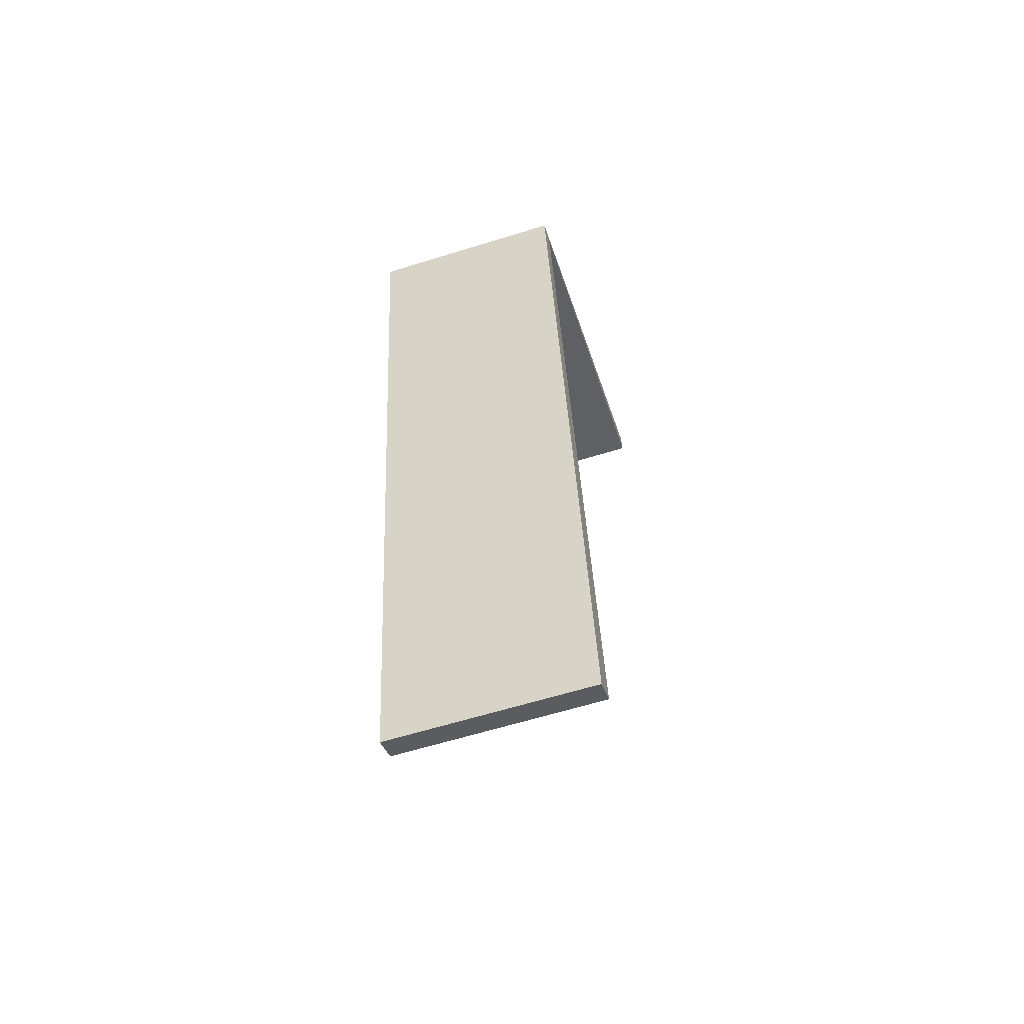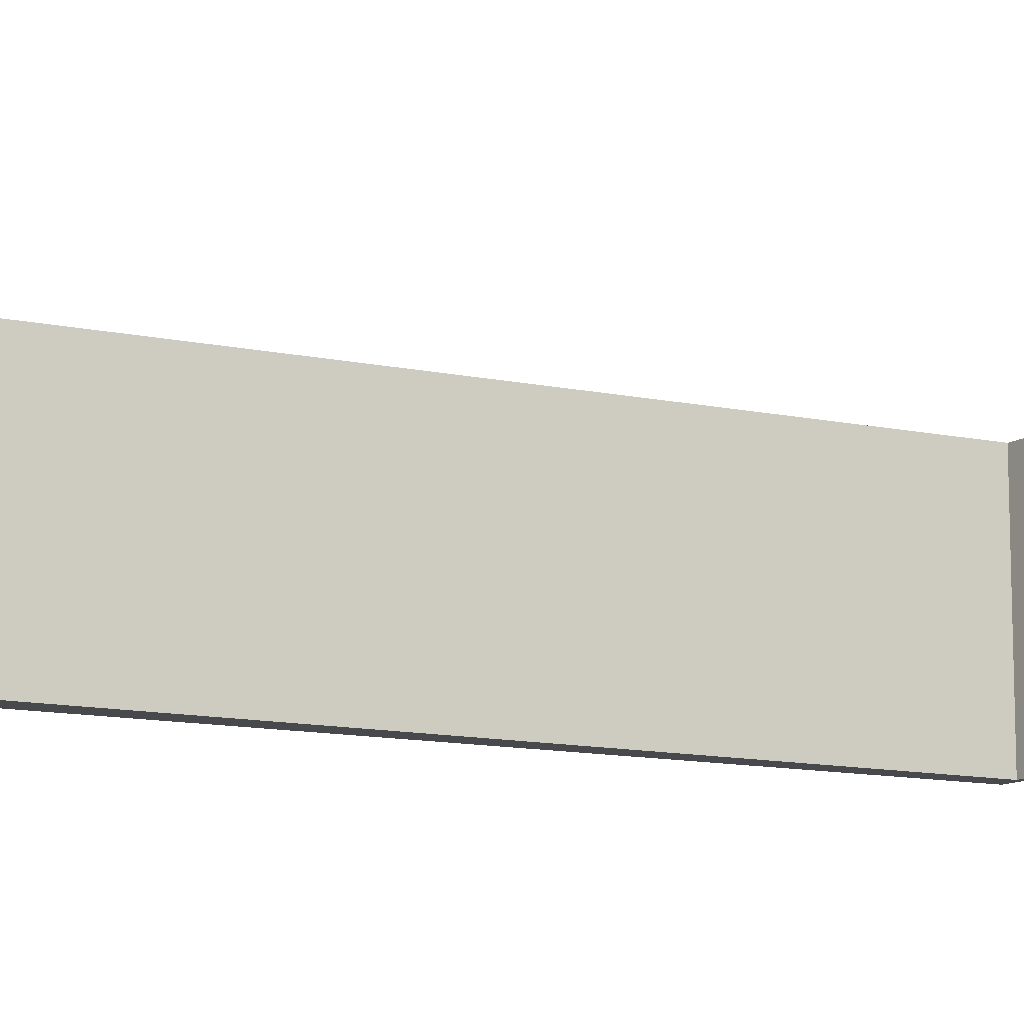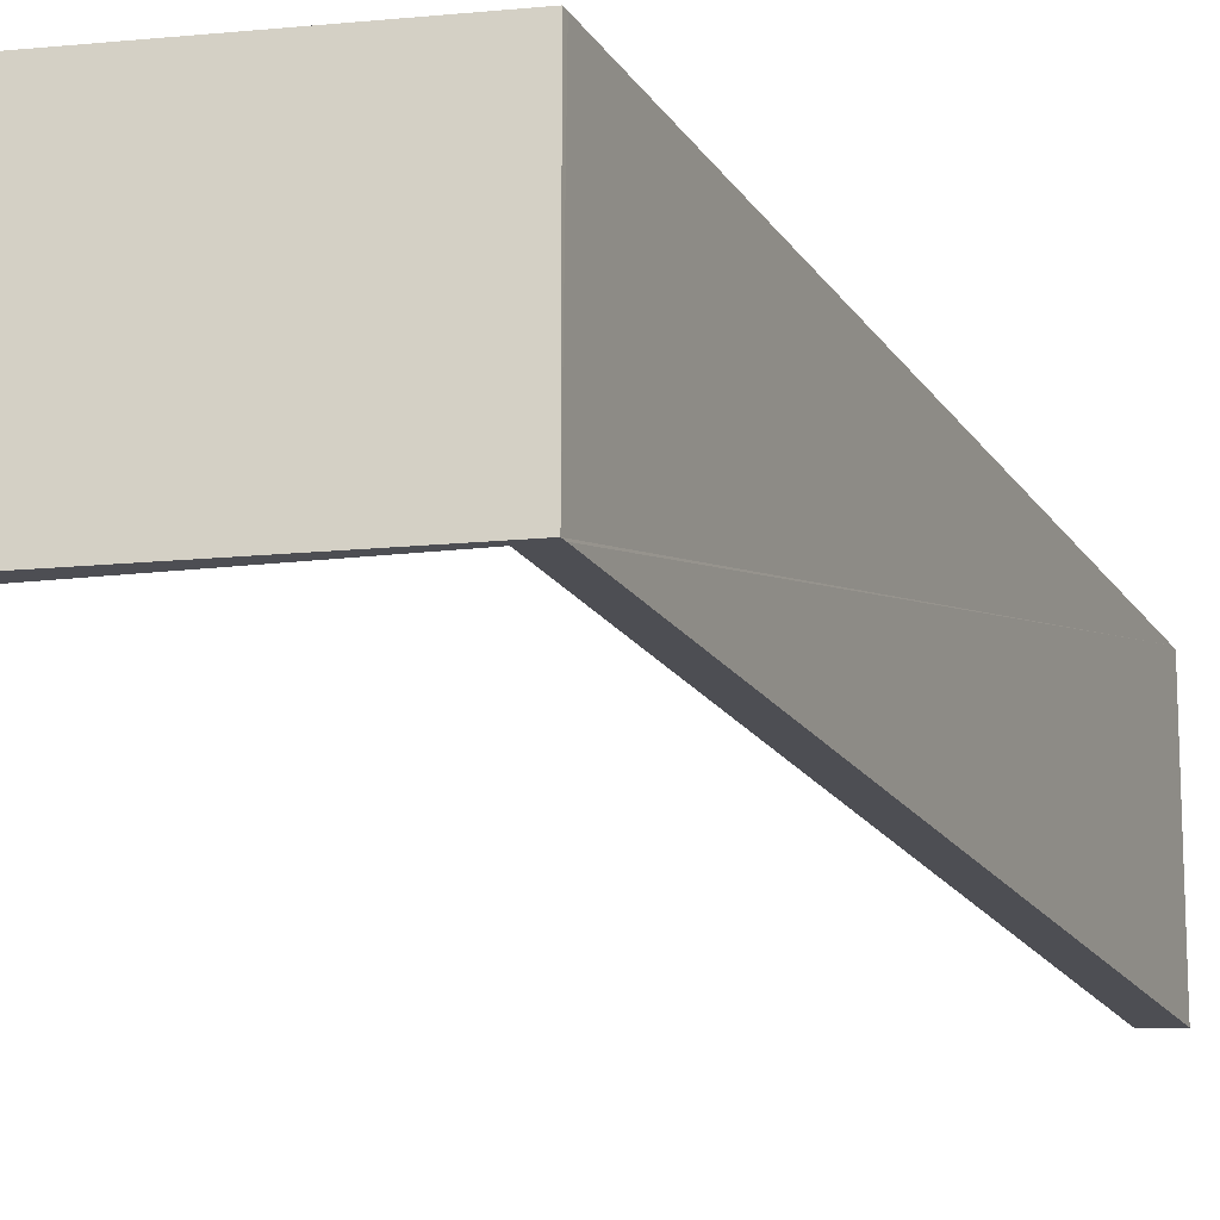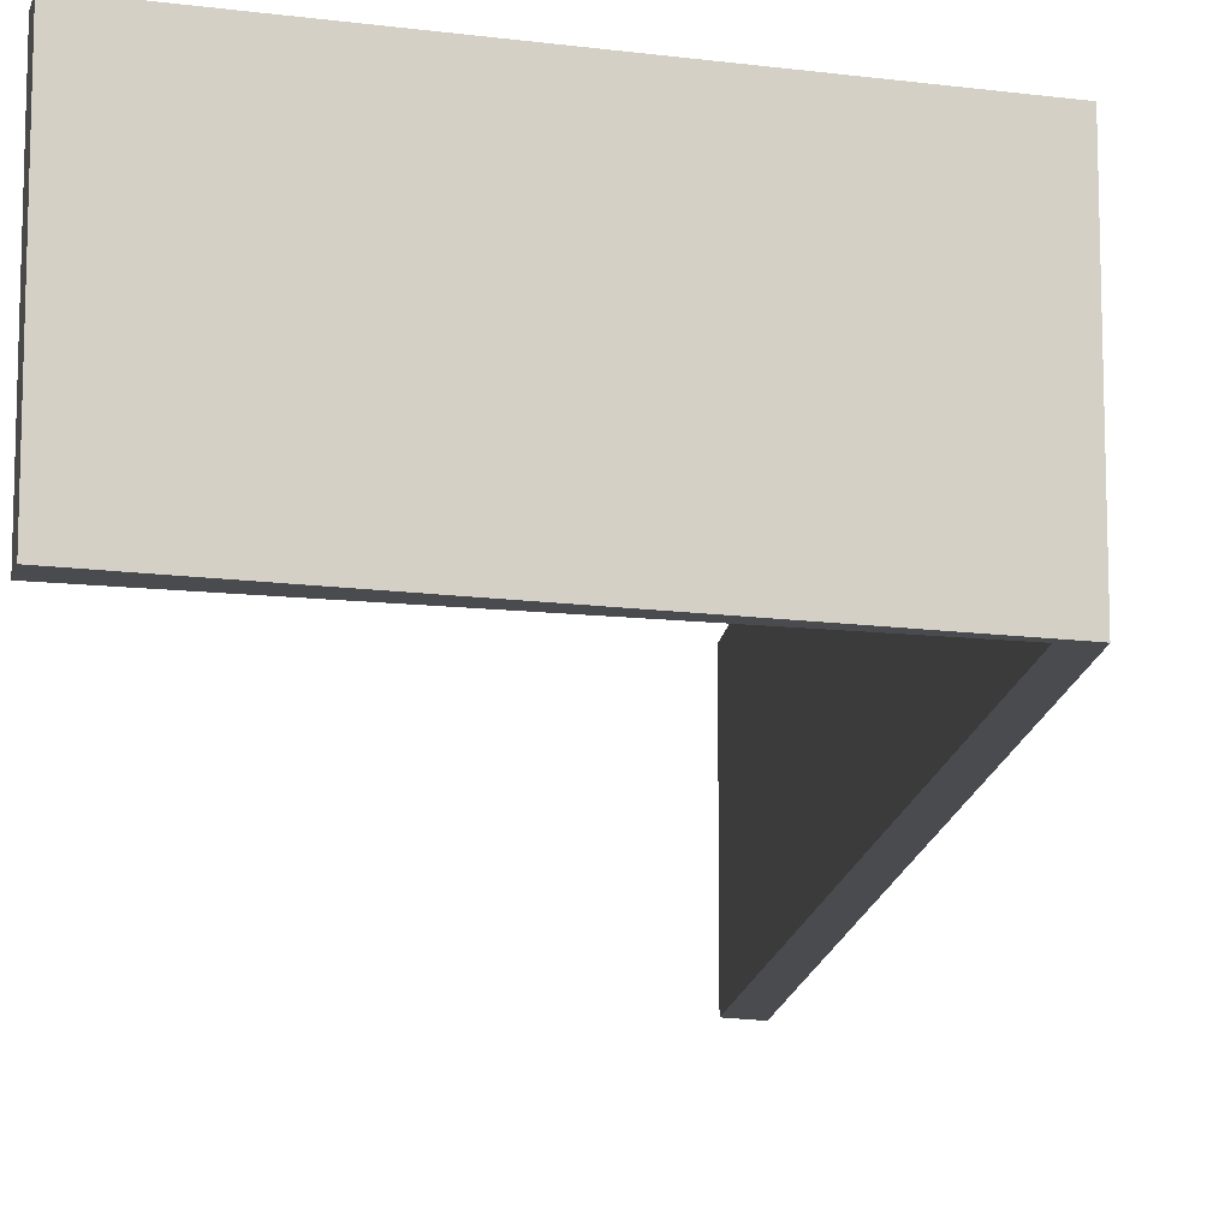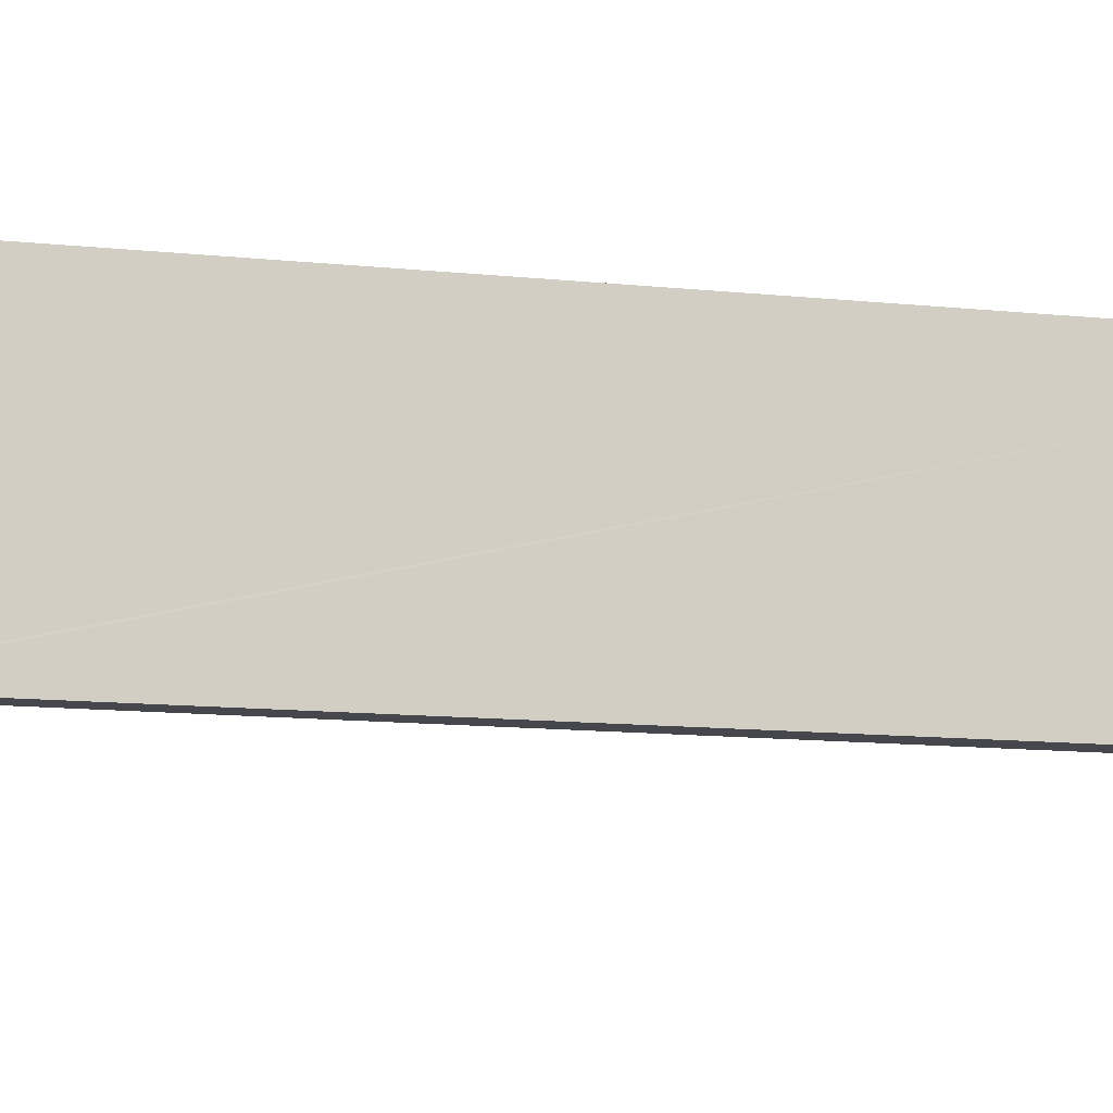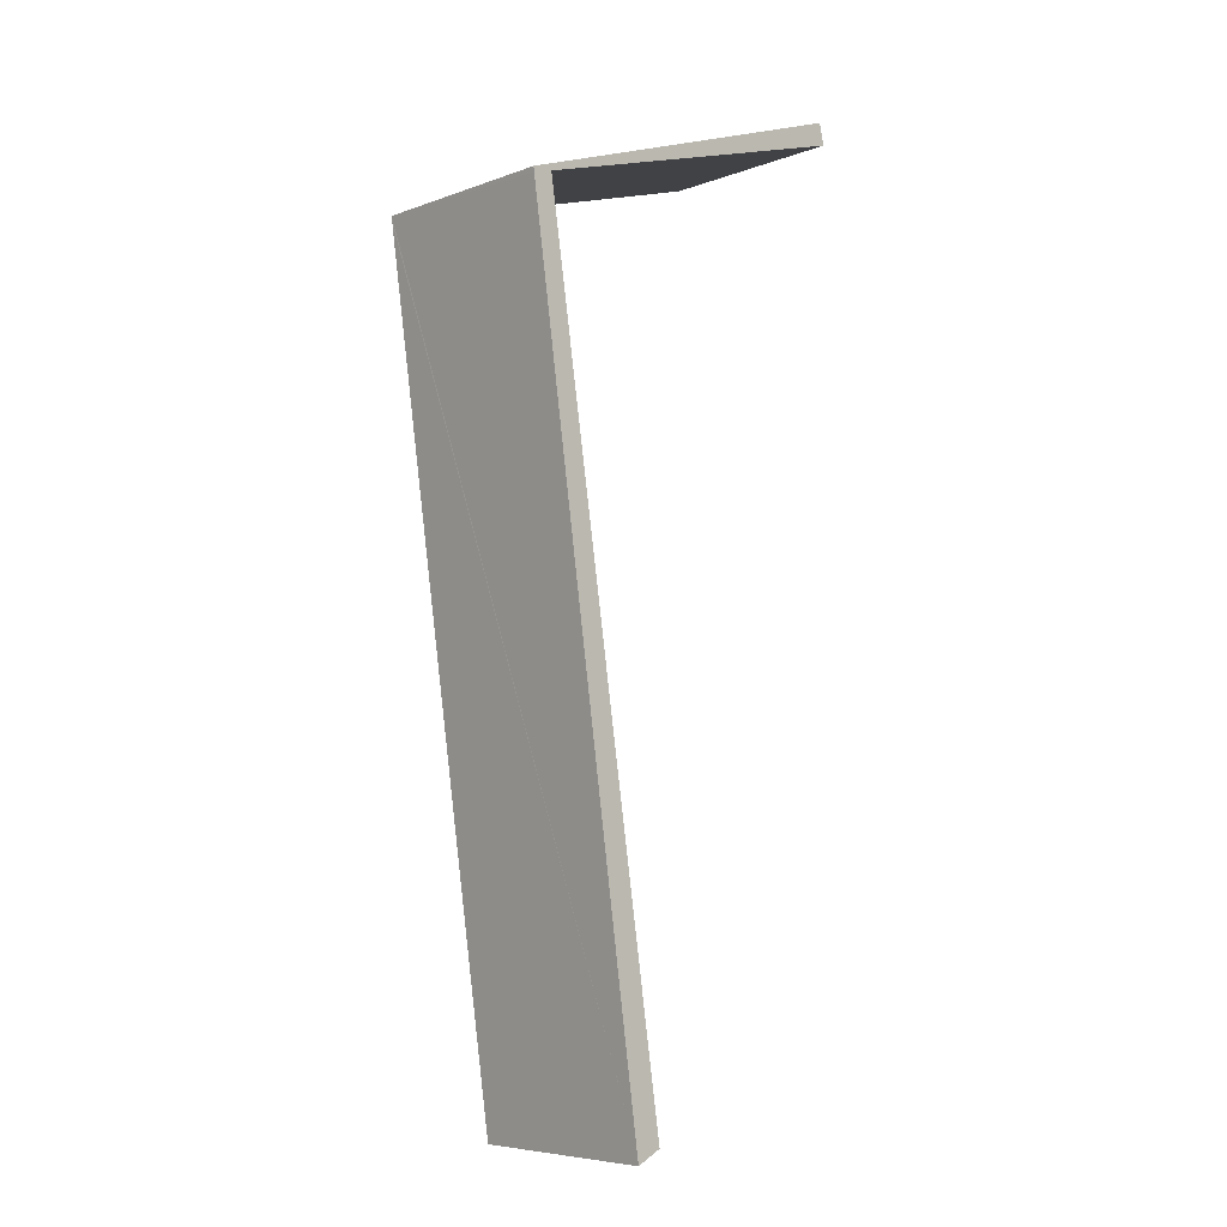
<metadata>
{"format":"obj","ext":"obj","renderer":"f3d","projection":"perspective","resolution":1024,"background":"white","views":[{"elev":-62.1,"azim":107.5,"up":"+Z"},{"elev":-12.2,"azim":-108.3,"up":"+Y"},{"elev":-17.3,"azim":29.5,"up":"+Y"},{"elev":-13.8,"azim":1.9,"up":"+Y"},{"elev":-10.9,"azim":82.6,"up":"+Y"},{"elev":-6.4,"azim":137.3,"up":"+Z"}]}
</metadata>
<code>
v  2.973 2.395 -11.33
v  2.675 2.395 -11.18
v  2.986 2.395 -11.24
v  4.419 2.395 -1.273
v  4.186 2.395 -1.207
v  4.427 2.395 -1.21
v  0 2.395 1.467e-16
v  3.721 2.395 -0.973
v  0.064 2.395 0.256
v  0.064 -1.568e-17 0.256
v  3.721 5.958e-17 -0.973
v  4.427 7.409e-17 -1.21
v  4.419 7.795e-17 -1.273
v  2.986 6.883e-16 -11.24
v  2.973 6.938e-16 -11.33
v  2.675 6.846e-16 -11.18
v  4.186 7.391e-17 -1.207
v  0 0 0
g defaultobject
f 1 2 3
f 4 3 2
f 5 4 2
f 6 4 5
f 7 6 5
f 8 6 7
f 9 8 7
f 10 8 9
f 8 10 11
f 8 11 6
f 6 11 12
f 12 4 6
f 4 12 3
f 3 12 13
f 3 13 14
f 3 14 1
f 1 14 15
f 15 2 1
f 2 15 16
f 16 5 2
f 5 16 17
f 18 9 7
f 9 18 10
f 17 7 5
f 7 17 18
f 14 16 15
f 16 14 13
f 16 13 17
f 17 13 12
f 17 12 11
f 17 11 18
f 18 11 10

</code>
